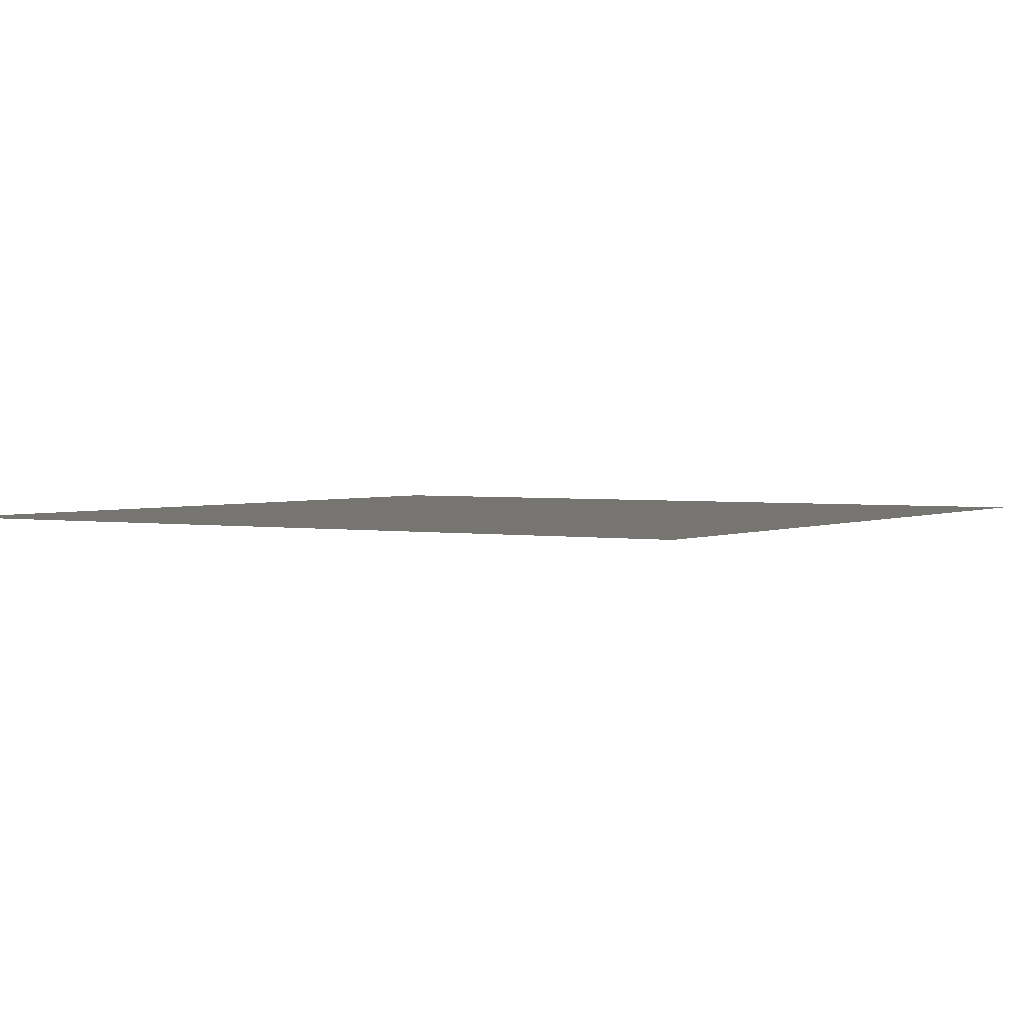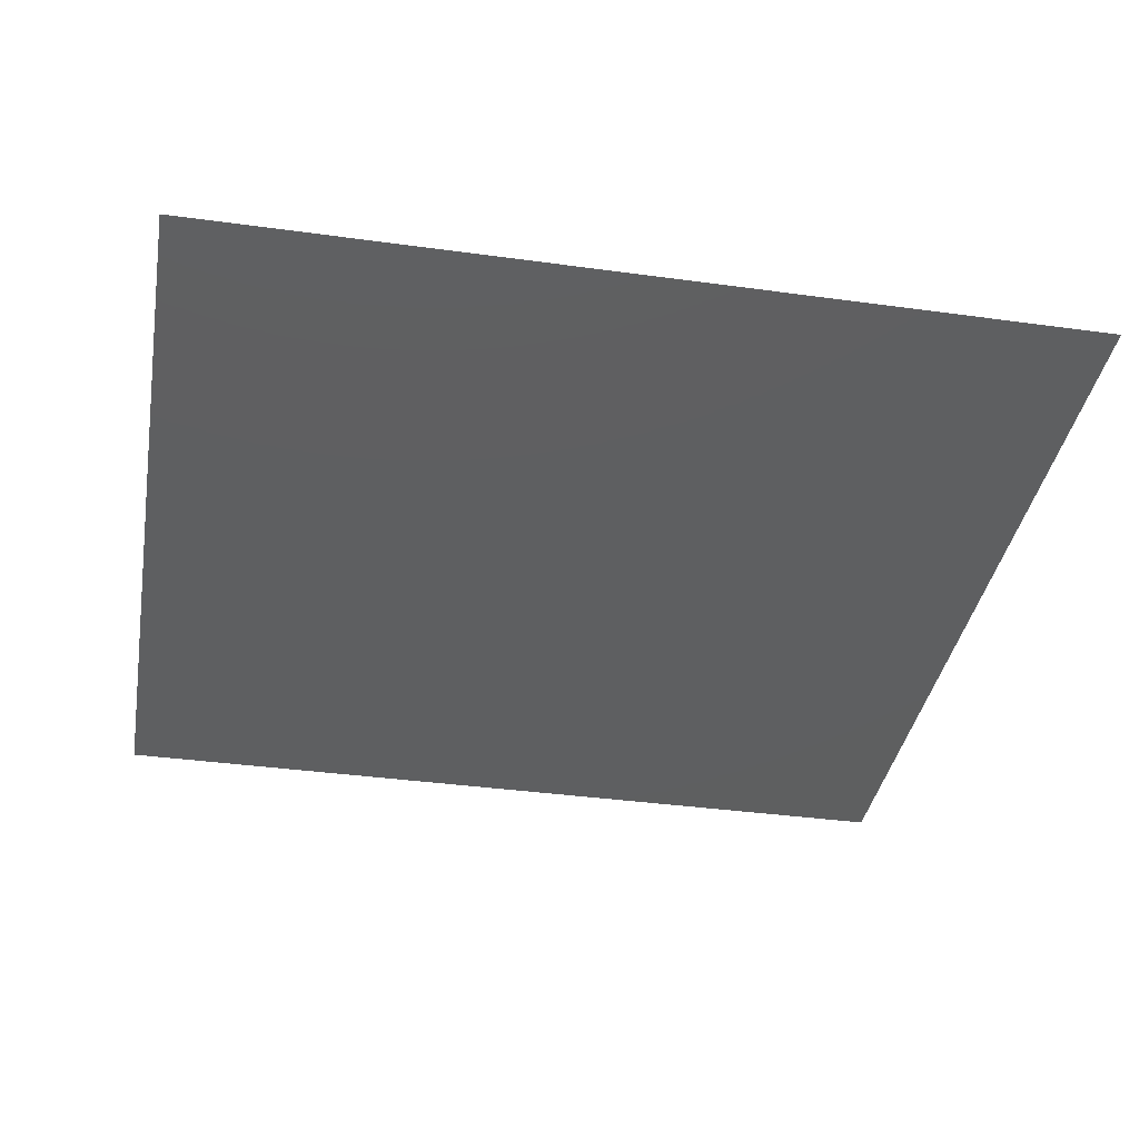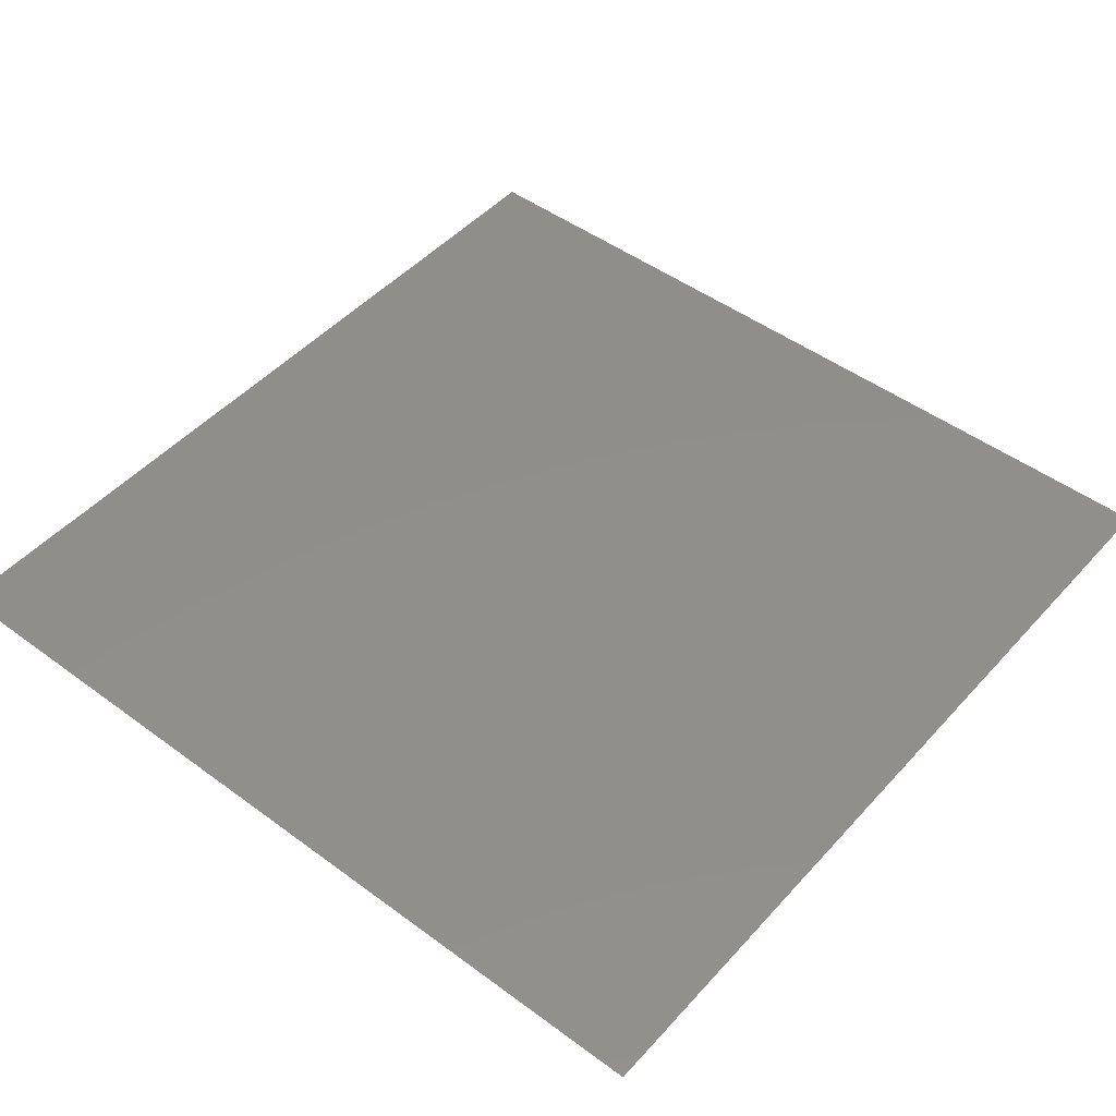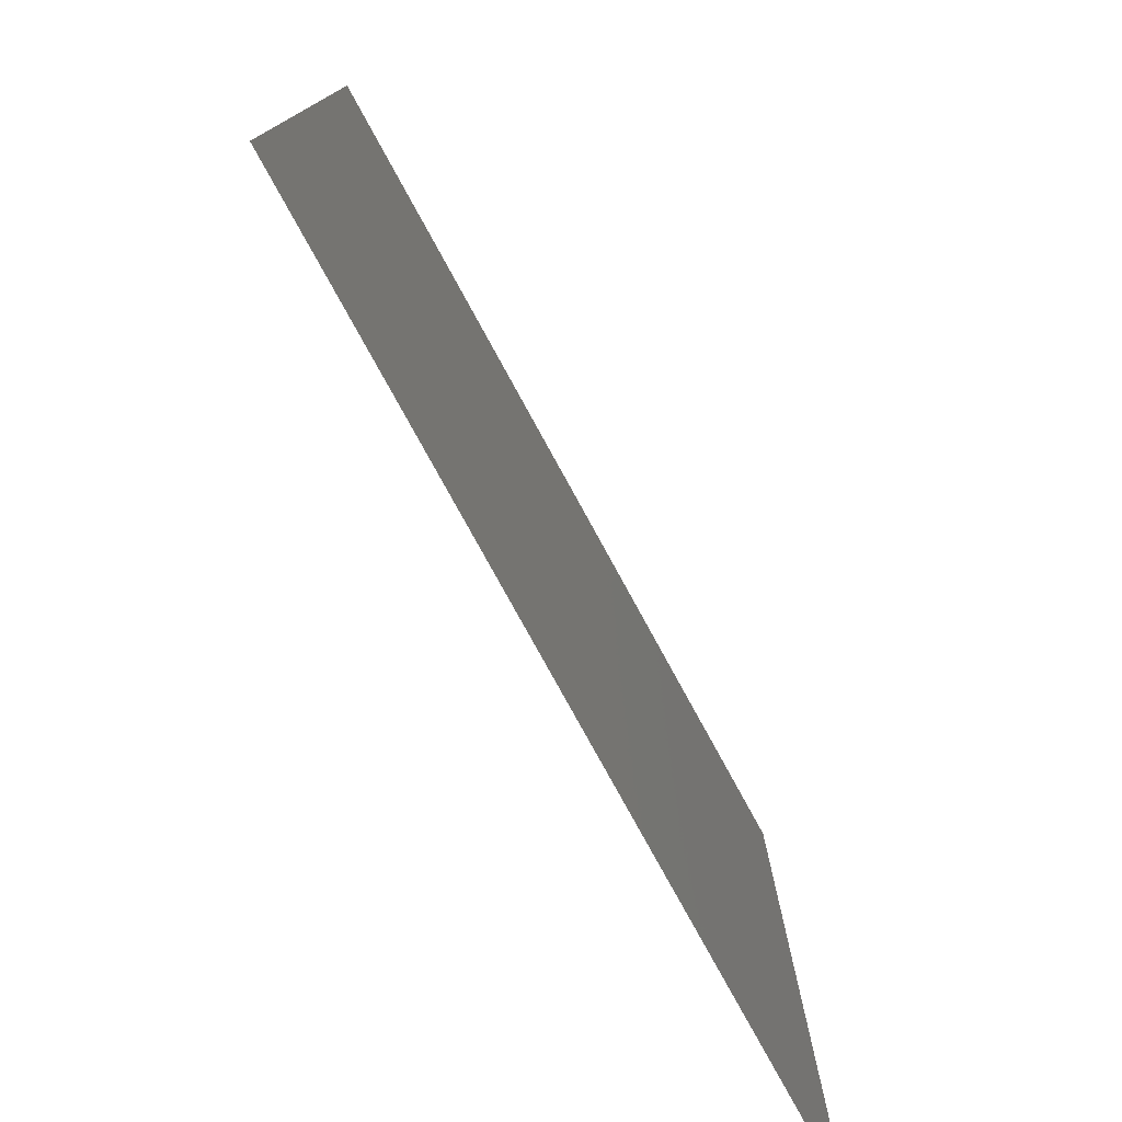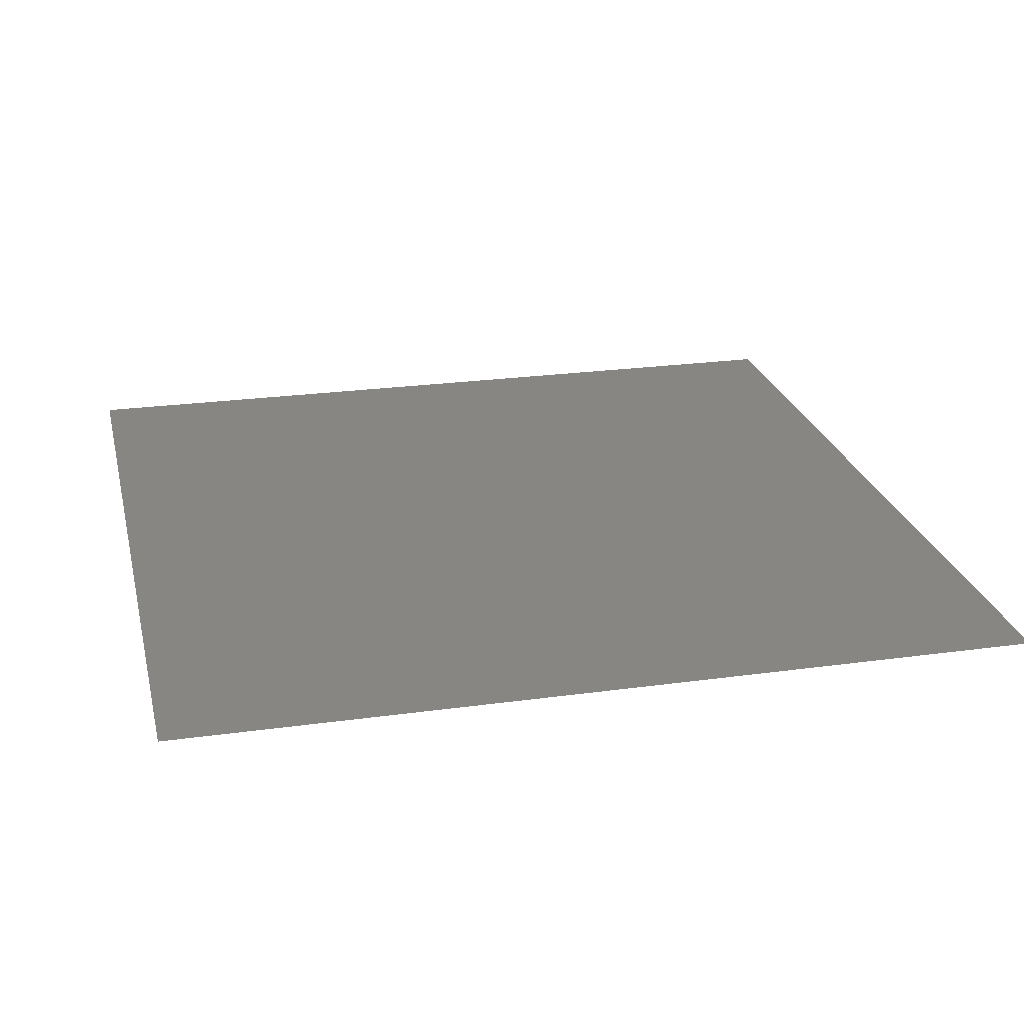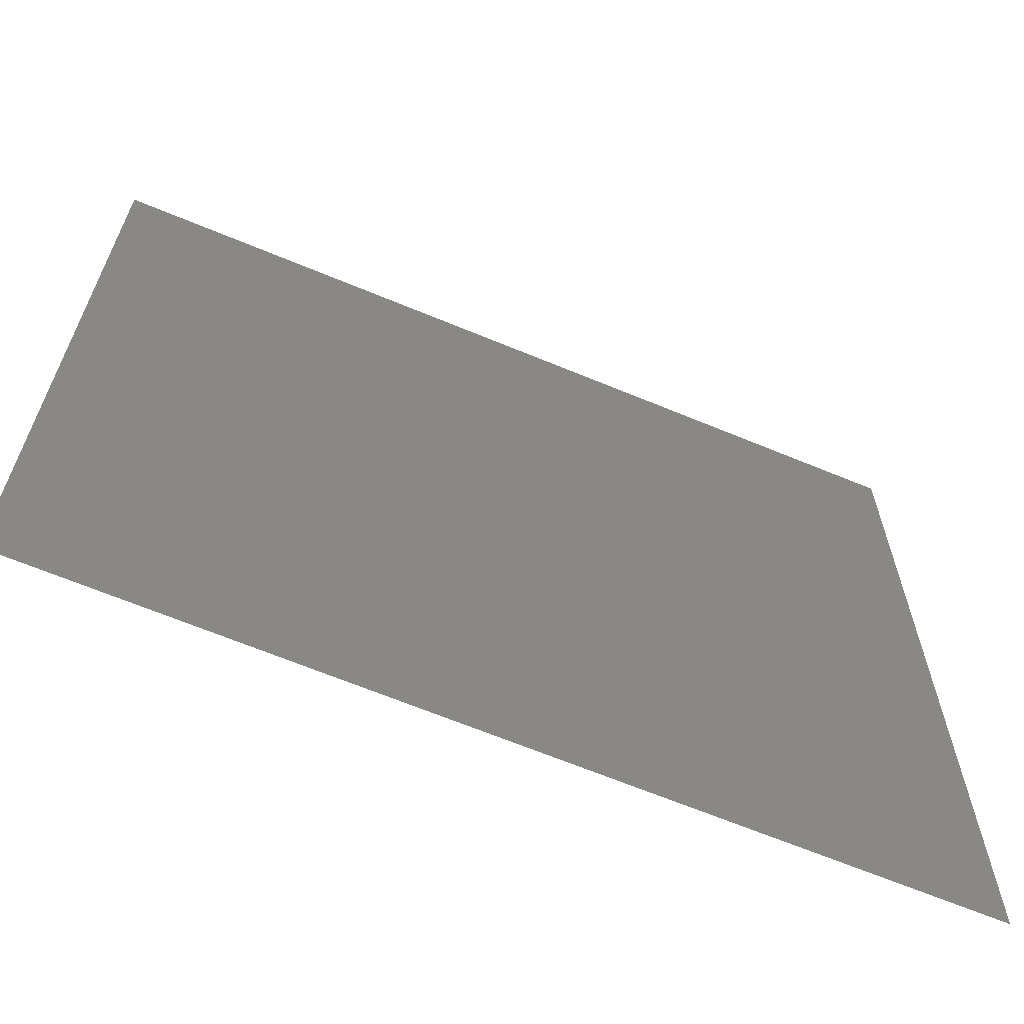
<metadata>
{"format":"stl","ext":"stl","renderer":"f3d","projection":"perspective","resolution":1024,"background":"white","views":[{"elev":2.3,"azim":-148.0,"up":"+Y"},{"elev":-37.4,"azim":80.0,"up":"+Y"},{"elev":47.8,"azim":-140.3,"up":"+Y"},{"elev":-77.9,"azim":118.7,"up":"+Z"},{"elev":23.9,"azim":-103.0,"up":"+Y"},{"elev":-65.7,"azim":-22.7,"up":"+Z"}]}
</metadata>
<code>
# stl→obj: 4 verts, 2 faces
v 0.5 0 -0.5
v -0.5 0 -0.5
v -0.5 0 0.5
v 0.5 0 0.5
f 1 2 3
f 3 4 1

</code>
